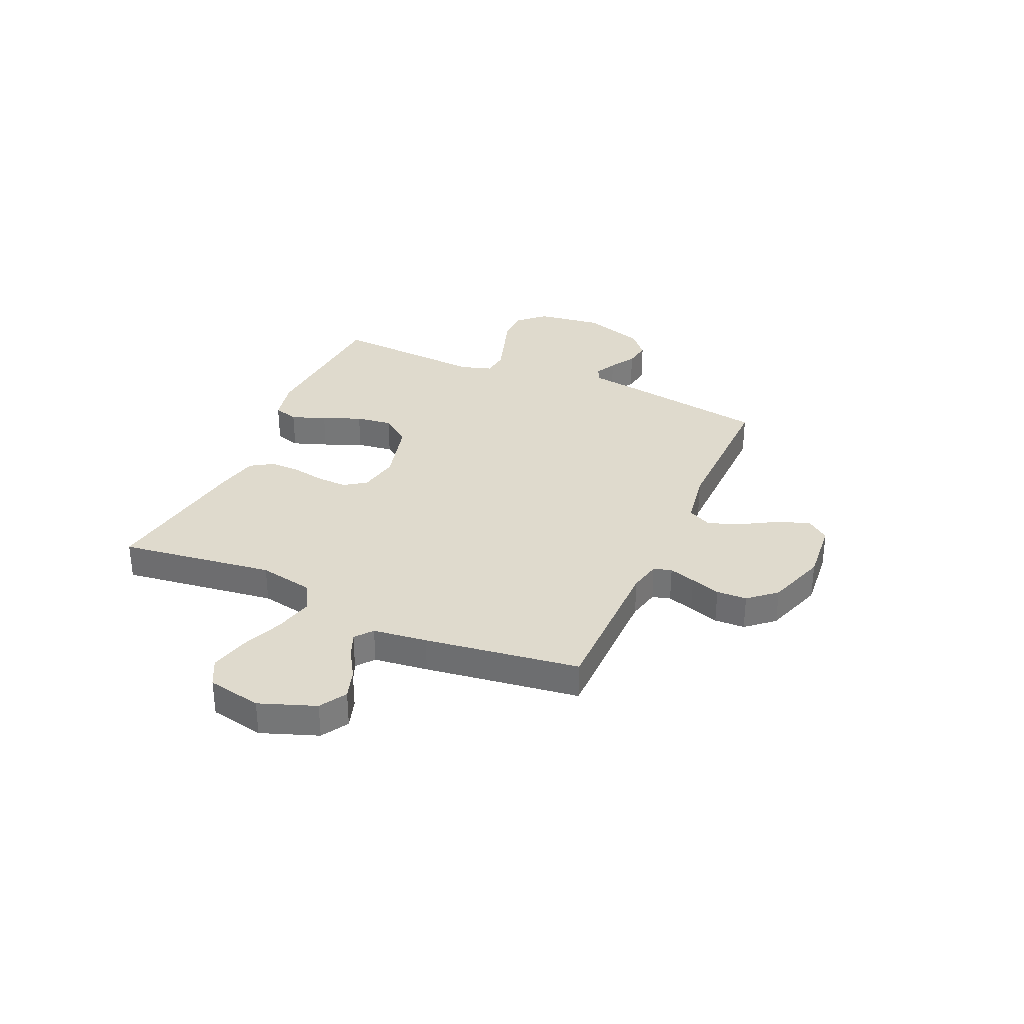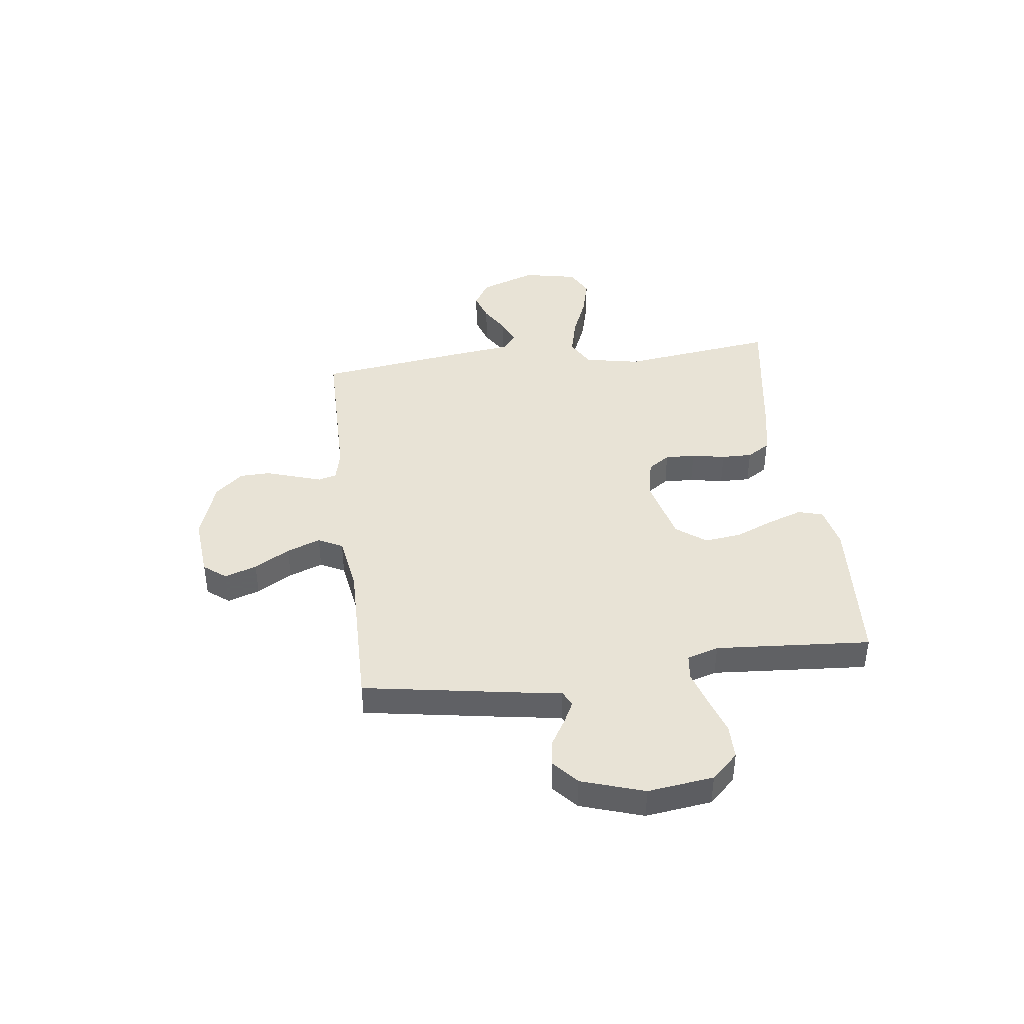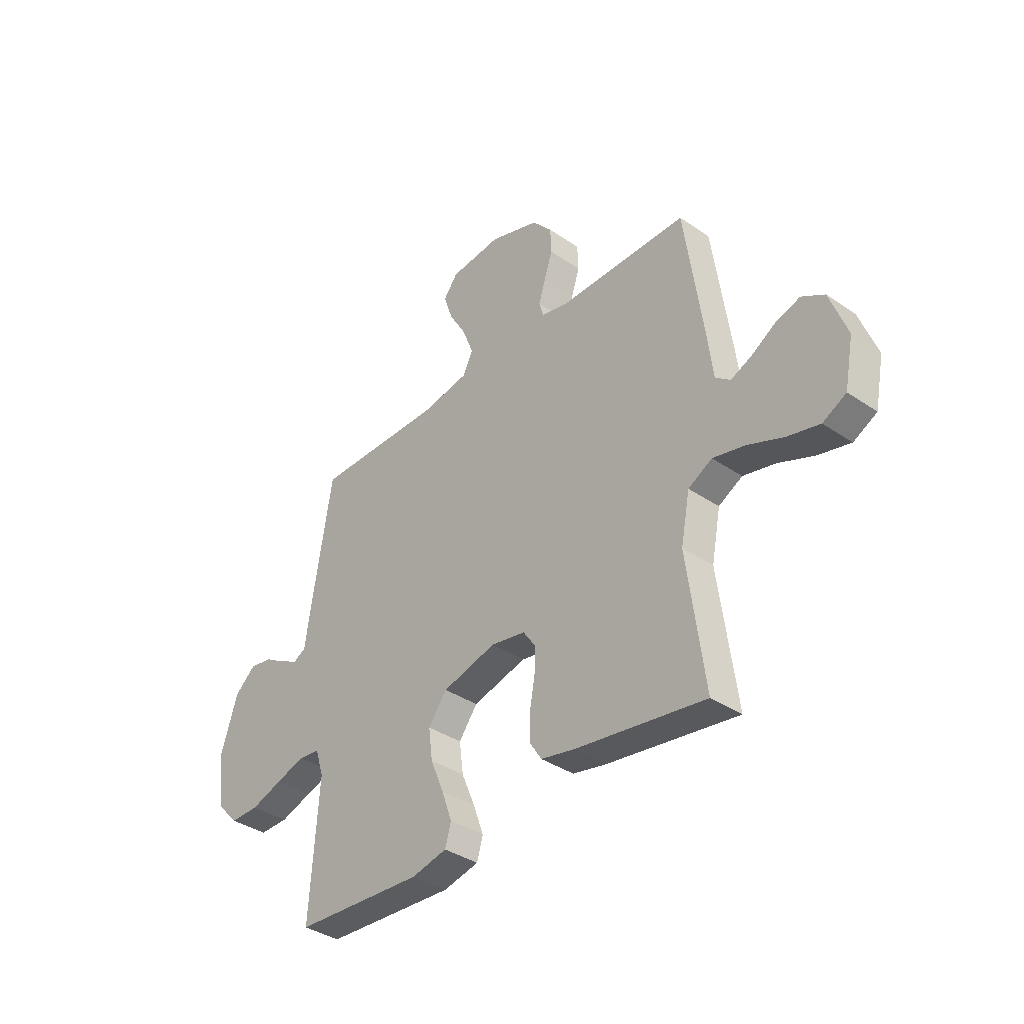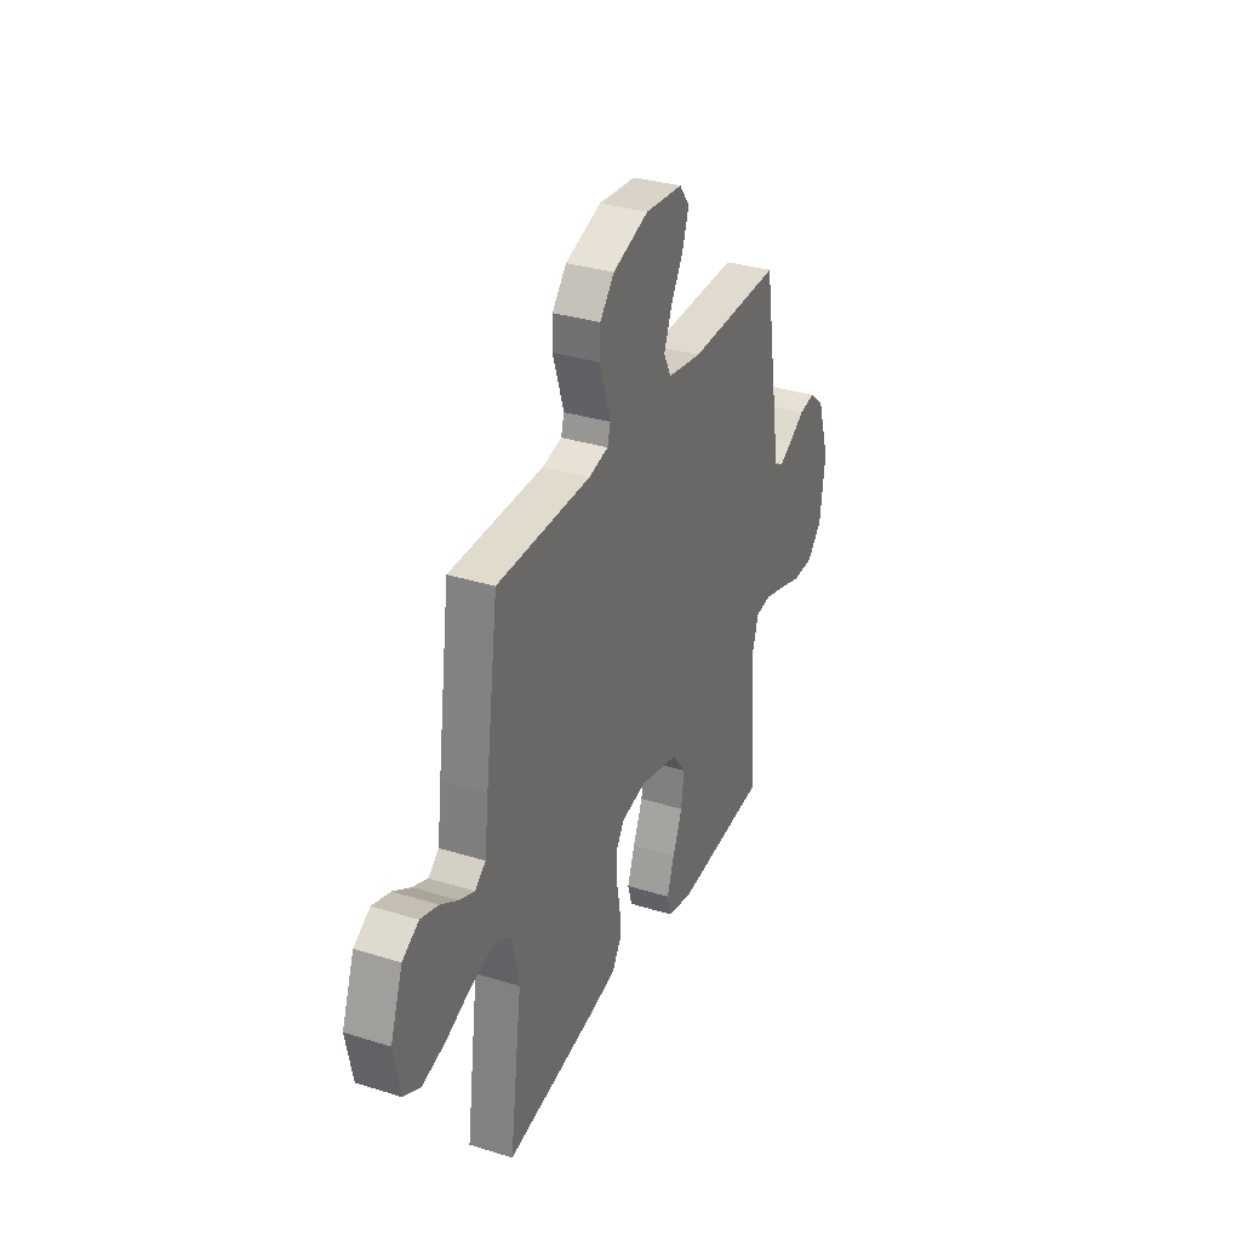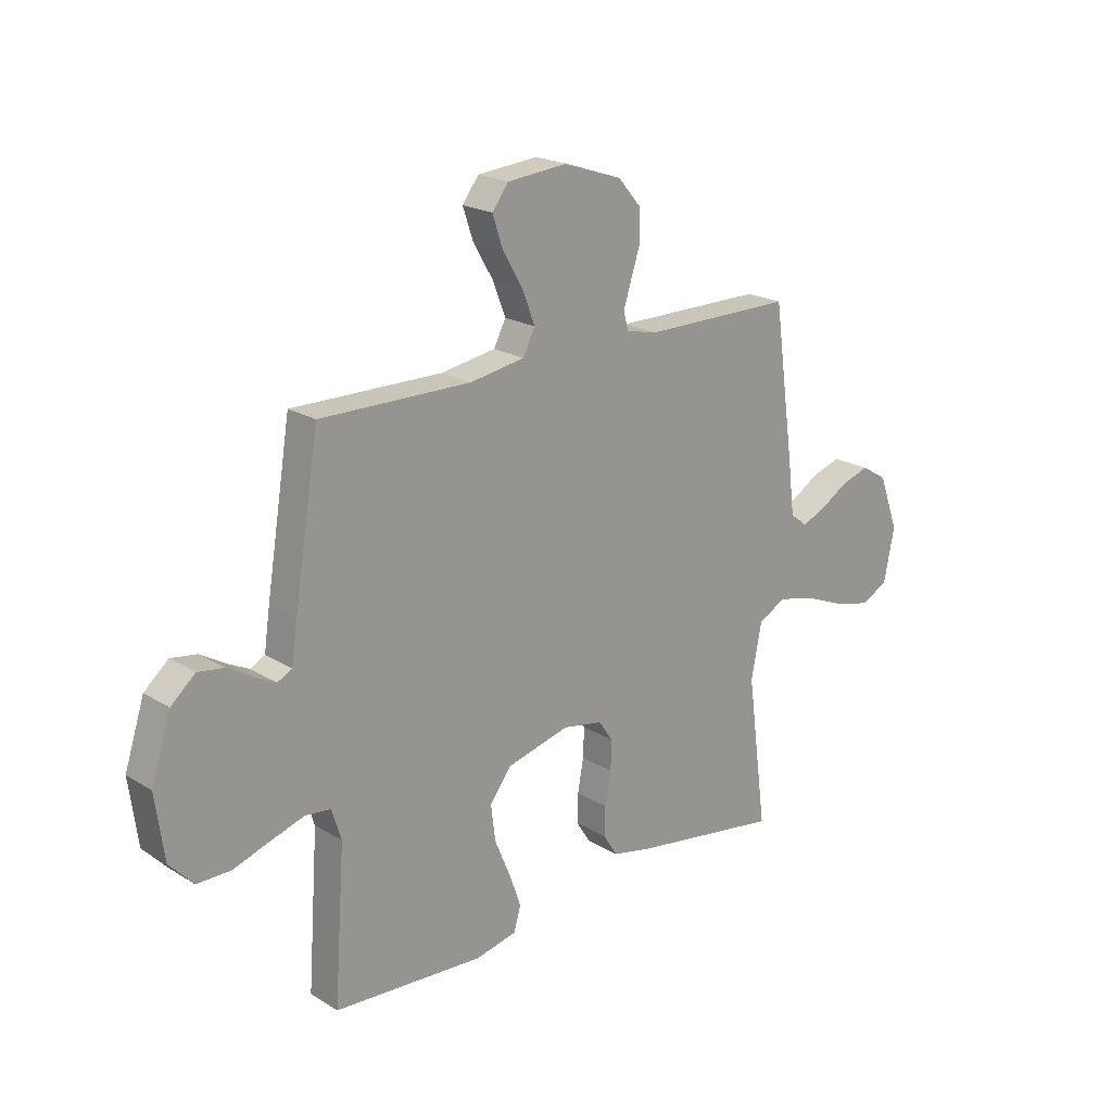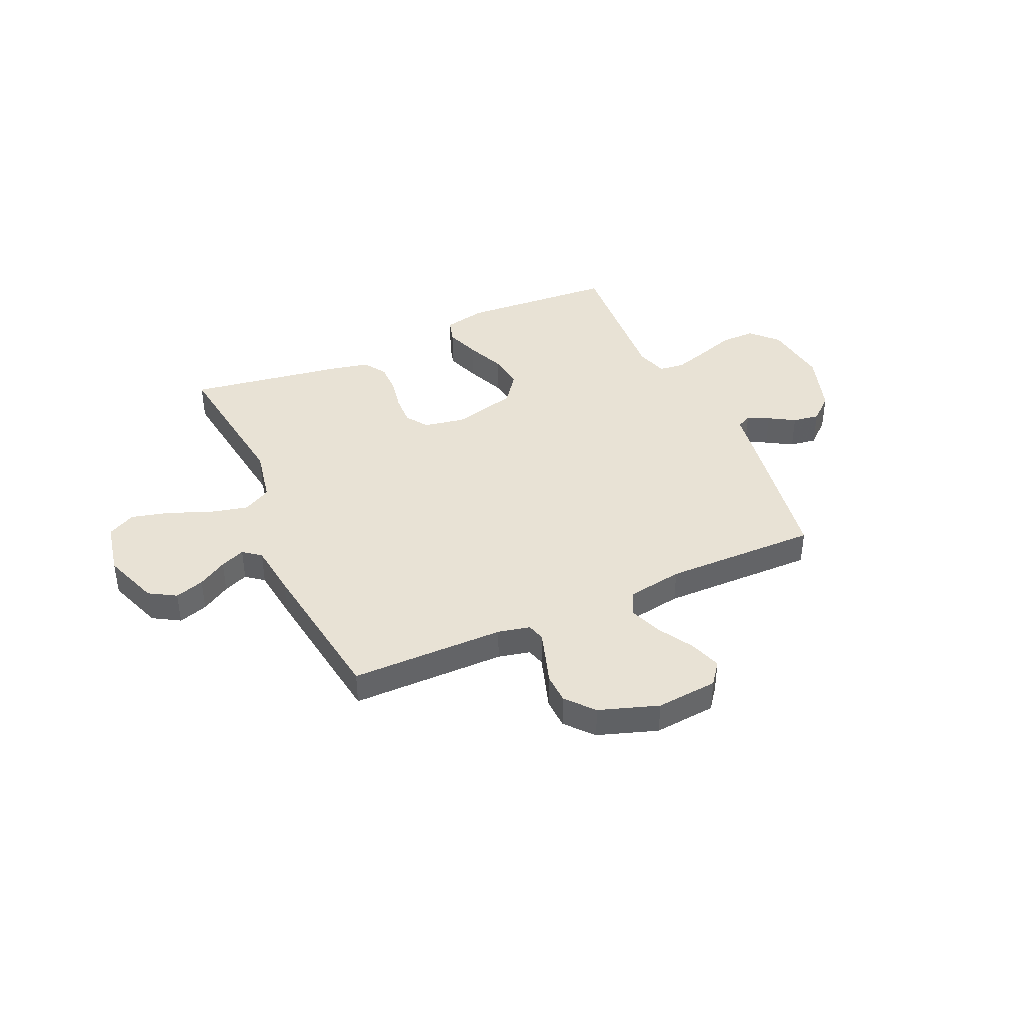
<metadata>
{"format":"obj","ext":"obj","renderer":"f3d","projection":"perspective","resolution":1024,"background":"white","views":[{"elev":32.8,"azim":-66.1,"up":"+Y"},{"elev":41.5,"azim":82.9,"up":"+Y"},{"elev":-37.1,"azim":-131.3,"up":"+Z"},{"elev":33.1,"azim":-66.9,"up":"+Z"},{"elev":20.7,"azim":137.6,"up":"+Z"},{"elev":40.9,"azim":-24.2,"up":"+Y"}]}
</metadata>
<code>
v 0.5 0.07 0.5
v 0.549 0.07 0.2
v 0.561 0.07 0.119
v 0.59 0.07 0.104
v 0.632 0.07 0.125
v 0.682 0.07 0.155
v 0.734 0.07 0.163
v 0.782 0.07 0.121
v 0.821 0.07 0
v 0.804 0.07 -0.127
v 0.756 0.07 -0.178
v 0.689 0.07 -0.178
v 0.616 0.07 -0.154
v 0.548 0.07 -0.133
v 0.498 0.07 -0.139
v 0.479 0.07 -0.2
v 0.5 0.07 -0.5
v 0.2 0.07 -0.52
v 0.118 0.07 -0.502
v 0.104 0.07 -0.454
v 0.128 0.07 -0.387
v 0.159 0.07 -0.313
v 0.168 0.07 -0.242
v 0.125 0.07 -0.185
v 0 0.07 -0.153
v -0.08 0.07 -0.168
v -0.109 0.07 -0.21
v -0.107 0.07 -0.268
v -0.095 0.07 -0.333
v -0.094 0.07 -0.392
v -0.122 0.07 -0.436
v -0.2 0.07 -0.453
v -0.5 0.07 -0.5
v -0.46 0.07 -0.2
v -0.481 0.07 -0.093
v -0.536 0.07 -0.063
v -0.611 0.07 -0.081
v -0.692 0.07 -0.114
v -0.767 0.07 -0.133
v -0.821 0.07 -0.105
v -0.842 0.07 0
v -0.802 0.07 0.109
v -0.75 0.07 0.14
v -0.693 0.07 0.122
v -0.637 0.07 0.088
v -0.589 0.07 0.068
v -0.555 0.07 0.095
v -0.542 0.07 0.2
v -0.5 0.07 0.5
v -0.2 0.07 0.501
v -0.138 0.07 0.515
v -0.128 0.07 0.55
v -0.144 0.07 0.601
v -0.163 0.07 0.659
v -0.161 0.07 0.718
v -0.115 0.07 0.771
v 0 0.07 0.81
v 0.12 0.07 0.799
v 0.153 0.07 0.756
v 0.132 0.07 0.694
v 0.092 0.07 0.626
v 0.067 0.07 0.561
v 0.091 0.07 0.514
v 0.2 0.07 0.496
v 0.5 0 0.5
v 0.549 0 0.2
v 0.561 0 0.119
v 0.59 0 0.104
v 0.632 0 0.125
v 0.682 0 0.155
v 0.734 0 0.163
v 0.782 0 0.121
v 0.821 0 0
v 0.804 0 -0.127
v 0.756 0 -0.178
v 0.689 0 -0.178
v 0.616 0 -0.154
v 0.548 0 -0.133
v 0.498 0 -0.139
v 0.479 0 -0.2
v 0.5 0 -0.5
v 0.2 0 -0.52
v 0.118 0 -0.502
v 0.104 0 -0.454
v 0.128 0 -0.387
v 0.159 0 -0.313
v 0.168 0 -0.242
v 0.125 0 -0.185
v 0 0 -0.153
v -0.08 0 -0.168
v -0.109 0 -0.21
v -0.107 0 -0.268
v -0.095 0 -0.333
v -0.094 0 -0.392
v -0.122 0 -0.436
v -0.2 0 -0.453
v -0.5 0 -0.5
v -0.46 0 -0.2
v -0.481 0 -0.093
v -0.536 0 -0.063
v -0.611 0 -0.081
v -0.692 0 -0.114
v -0.767 0 -0.133
v -0.821 0 -0.105
v -0.842 0 0
v -0.802 0 0.109
v -0.75 0 0.14
v -0.693 0 0.122
v -0.637 0 0.088
v -0.589 0 0.068
v -0.555 0 0.095
v -0.542 0 0.2
v -0.5 0 0.5
v -0.2 0 0.501
v -0.138 0 0.515
v -0.128 0 0.55
v -0.144 0 0.601
v -0.163 0 0.659
v -0.161 0 0.718
v -0.115 0 0.771
v 0 0 0.81
v 0.12 0 0.799
v 0.153 0 0.756
v 0.132 0 0.694
v 0.092 0 0.626
v 0.067 0 0.561
v 0.091 0 0.514
v 0.2 0 0.496
f 59 60 61
f 58 59 61
f 57 58 61
f 56 57 61
f 55 56 61
f 54 55 61
f 53 54 61
f 52 53 61 62
f 51 52 62 63
f 47 48 49 50
f 51 63 64
f 50 51 64
f 47 50 64
f 43 44 45
f 42 43 45
f 41 42 45
f 40 41 45
f 39 40 45
f 38 39 45
f 37 38 45
f 36 37 45 46
f 1 2 3
f 64 1 3
f 47 64 3
f 46 47 3
f 36 46 3
f 35 36 3
f 32 33 34
f 31 32 34
f 30 31 34
f 29 30 34
f 28 29 34
f 20 21 22
f 19 20 22
f 18 19 22
f 17 18 22
f 16 17 22
f 15 16 22 23
f 11 12 13
f 10 11 13
f 9 10 13
f 8 9 13
f 7 8 13
f 6 7 13
f 5 6 13
f 4 5 13 14
f 3 4 14 15
f 27 28 34 35
f 26 27 35
f 25 26 35 3
f 24 25 3 15
f 15 23 24
f 125 124 123
f 125 123 122
f 125 122 121
f 125 121 120
f 125 120 119
f 125 119 118
f 125 118 117
f 126 125 117 116
f 127 126 116 115
f 114 113 112 111
f 128 127 115
f 128 115 114
f 128 114 111
f 109 108 107
f 109 107 106
f 109 106 105
f 109 105 104
f 109 104 103
f 109 103 102
f 109 102 101
f 110 109 101 100
f 67 66 65
f 67 65 128
f 67 128 111
f 67 111 110
f 67 110 100
f 67 100 99
f 98 97 96
f 98 96 95
f 98 95 94
f 98 94 93
f 98 93 92
f 86 85 84
f 86 84 83
f 86 83 82
f 86 82 81
f 86 81 80
f 87 86 80 79
f 77 76 75
f 77 75 74
f 77 74 73
f 77 73 72
f 77 72 71
f 77 71 70
f 77 70 69
f 78 77 69 68
f 79 78 68 67
f 99 98 92 91
f 99 91 90
f 67 99 90 89
f 79 67 89 88
f 88 87 79
f 1 65 66 2
f 2 66 67 3
f 3 67 68 4
f 4 68 69 5
f 5 69 70 6
f 6 70 71 7
f 7 71 72 8
f 8 72 73 9
f 9 73 74 10
f 10 74 75 11
f 11 75 76 12
f 12 76 77 13
f 13 77 78 14
f 14 78 79 15
f 15 79 80 16
f 16 80 81 17
f 17 81 82 18
f 18 82 83 19
f 19 83 84 20
f 20 84 85 21
f 21 85 86 22
f 22 86 87 23
f 23 87 88 24
f 24 88 89 25
f 25 89 90 26
f 26 90 91 27
f 27 91 92 28
f 28 92 93 29
f 29 93 94 30
f 30 94 95 31
f 31 95 96 32
f 32 96 97 33
f 33 97 98 34
f 34 98 99 35
f 35 99 100 36
f 36 100 101 37
f 37 101 102 38
f 38 102 103 39
f 39 103 104 40
f 40 104 105 41
f 41 105 106 42
f 42 106 107 43
f 43 107 108 44
f 44 108 109 45
f 45 109 110 46
f 46 110 111 47
f 47 111 112 48
f 48 112 113 49
f 49 113 114 50
f 50 114 115 51
f 51 115 116 52
f 52 116 117 53
f 53 117 118 54
f 54 118 119 55
f 55 119 120 56
f 56 120 121 57
f 57 121 122 58
f 58 122 123 59
f 59 123 124 60
f 60 124 125 61
f 61 125 126 62
f 62 126 127 63
f 63 127 128 64
f 64 128 65 1

</code>
